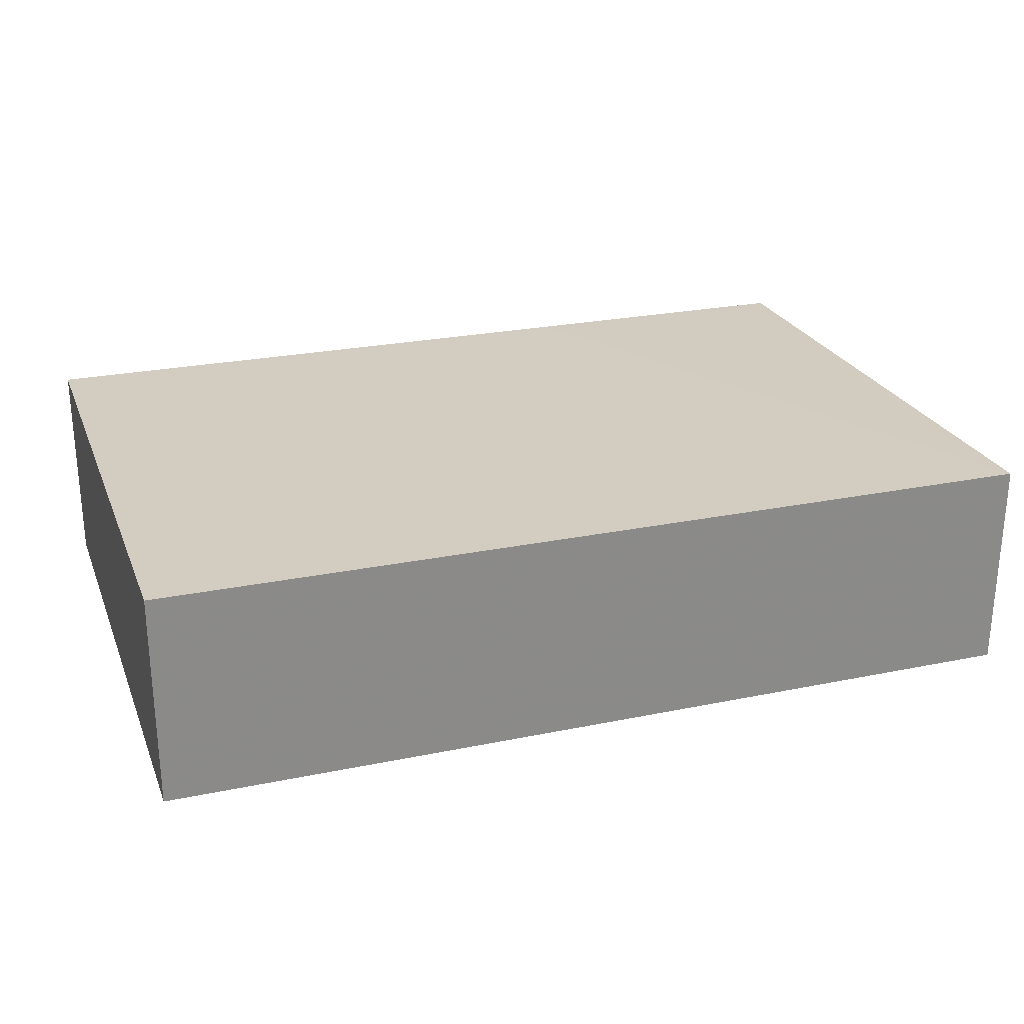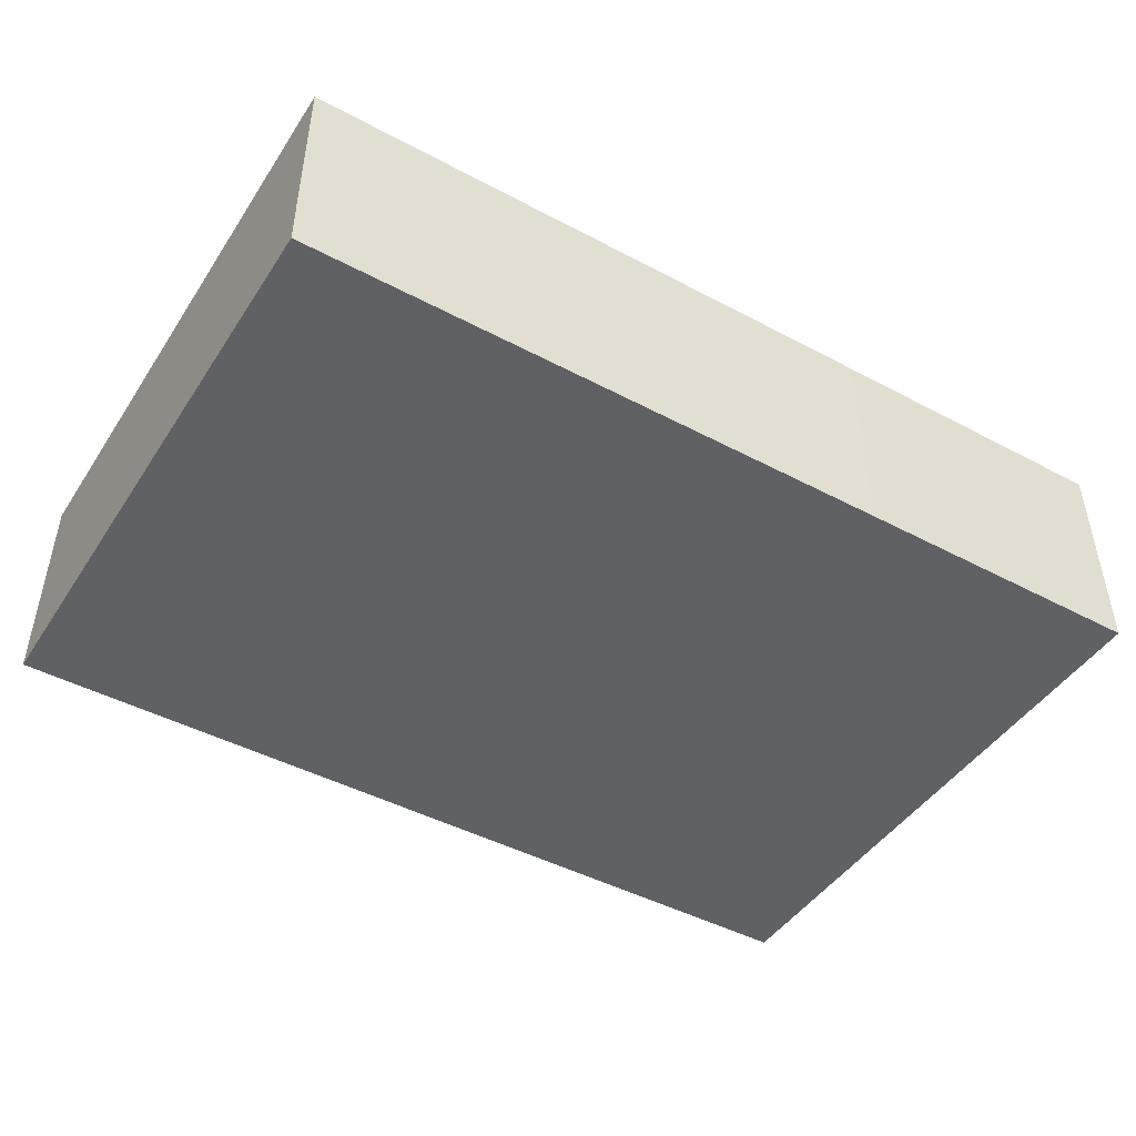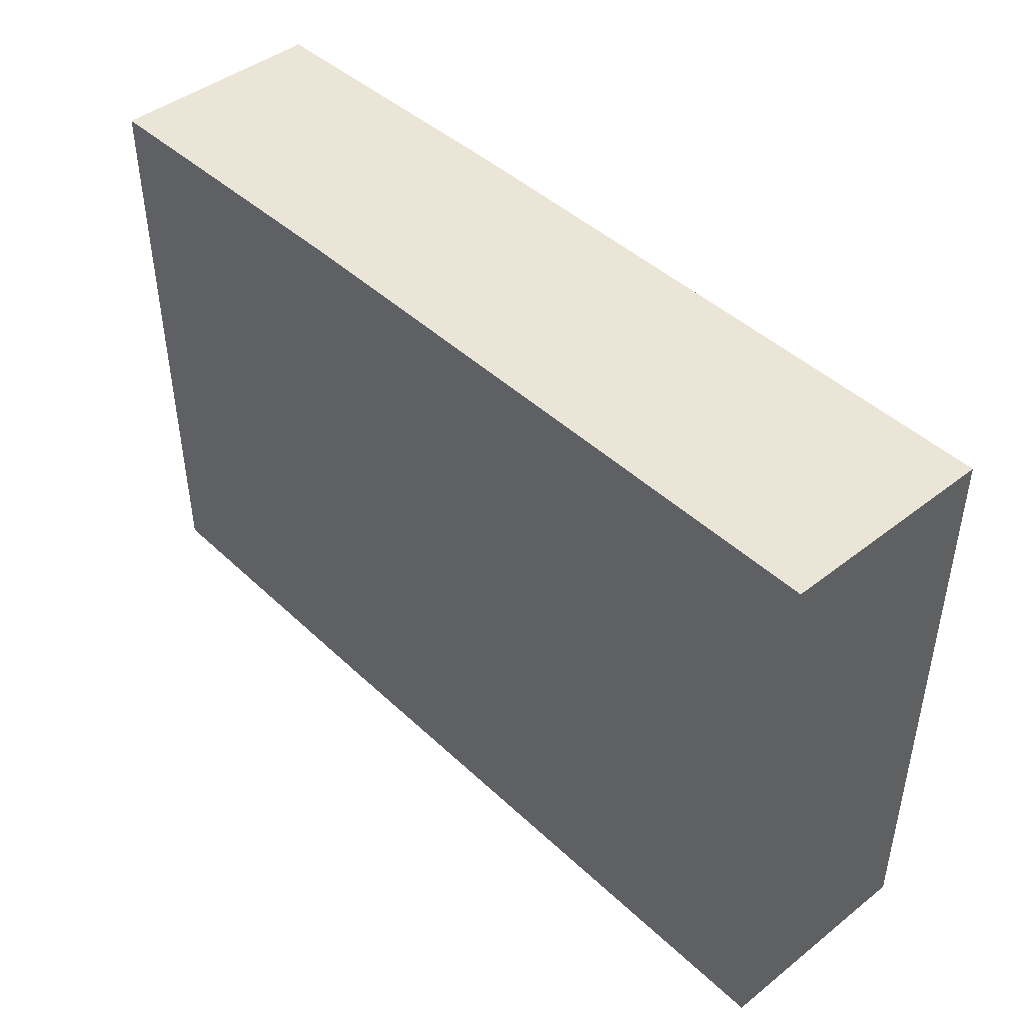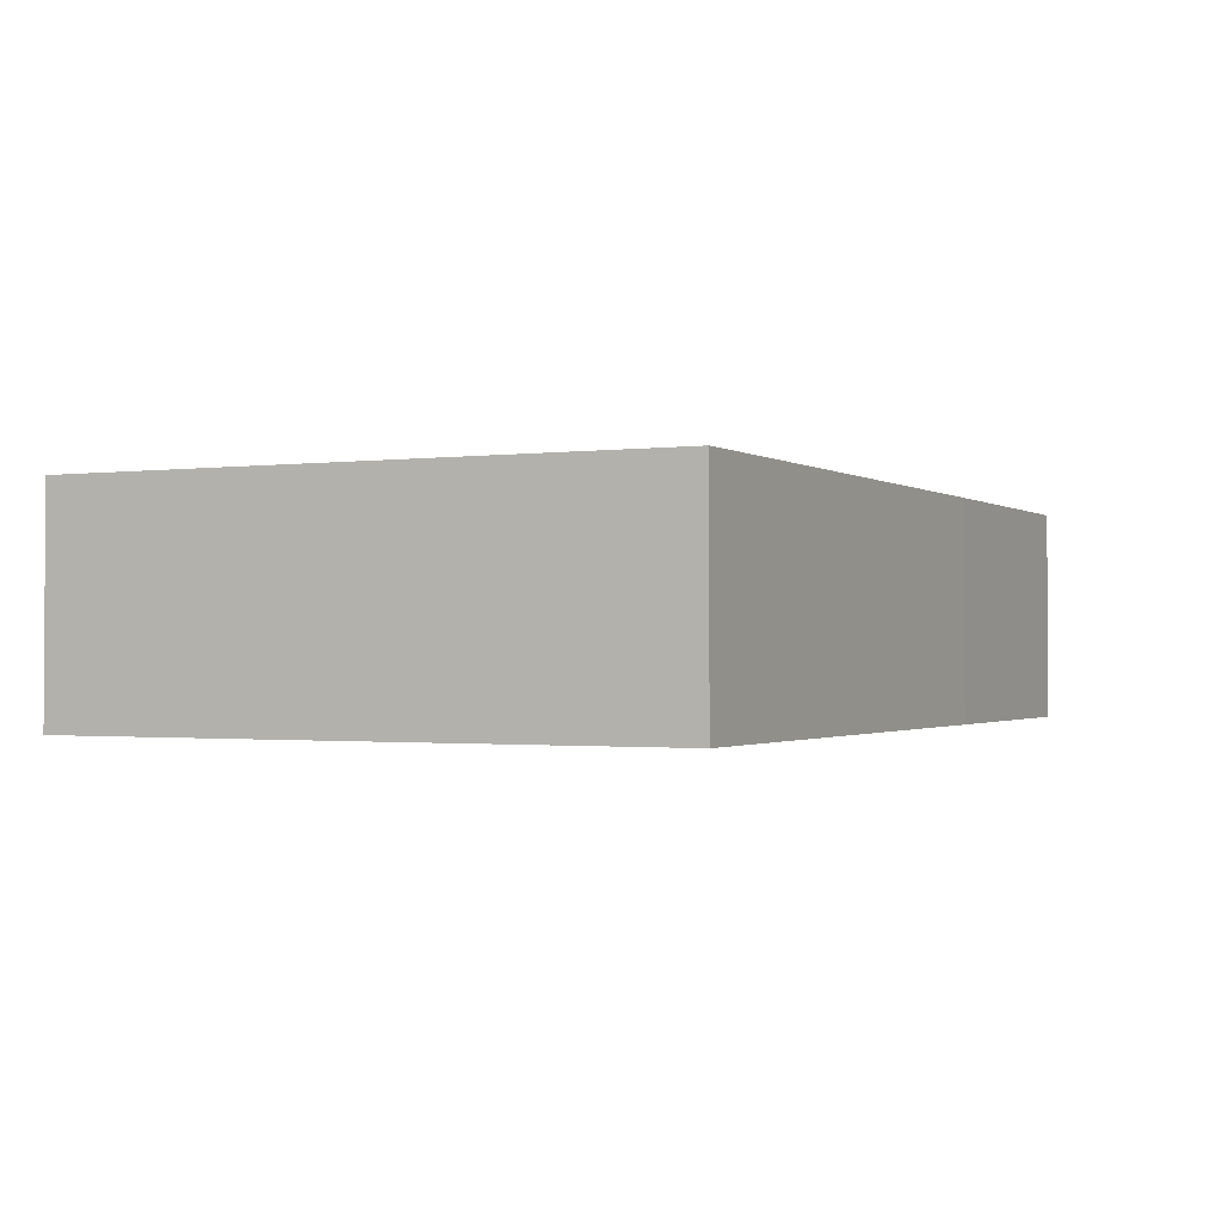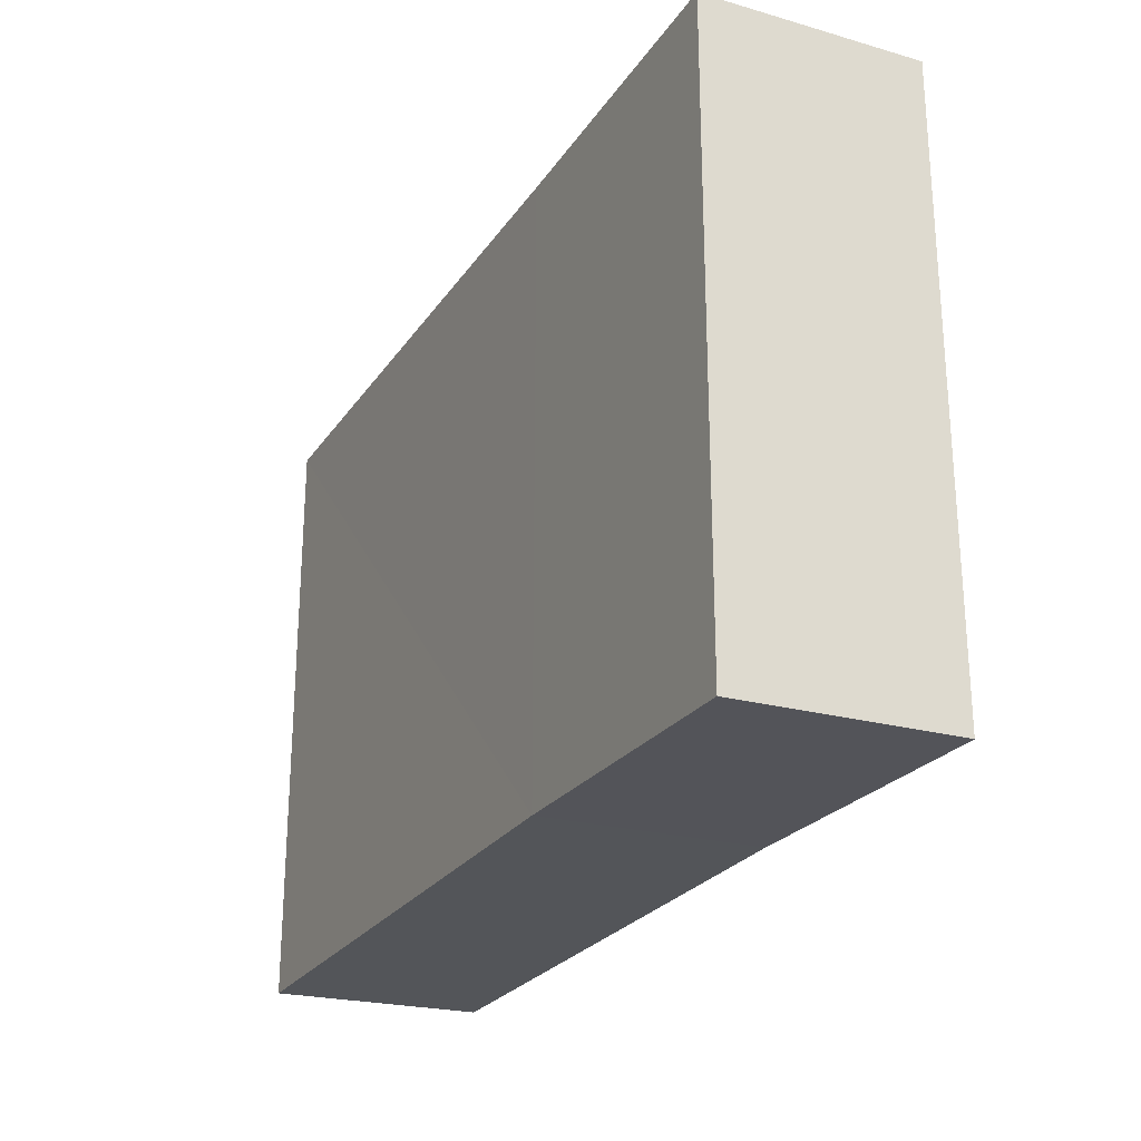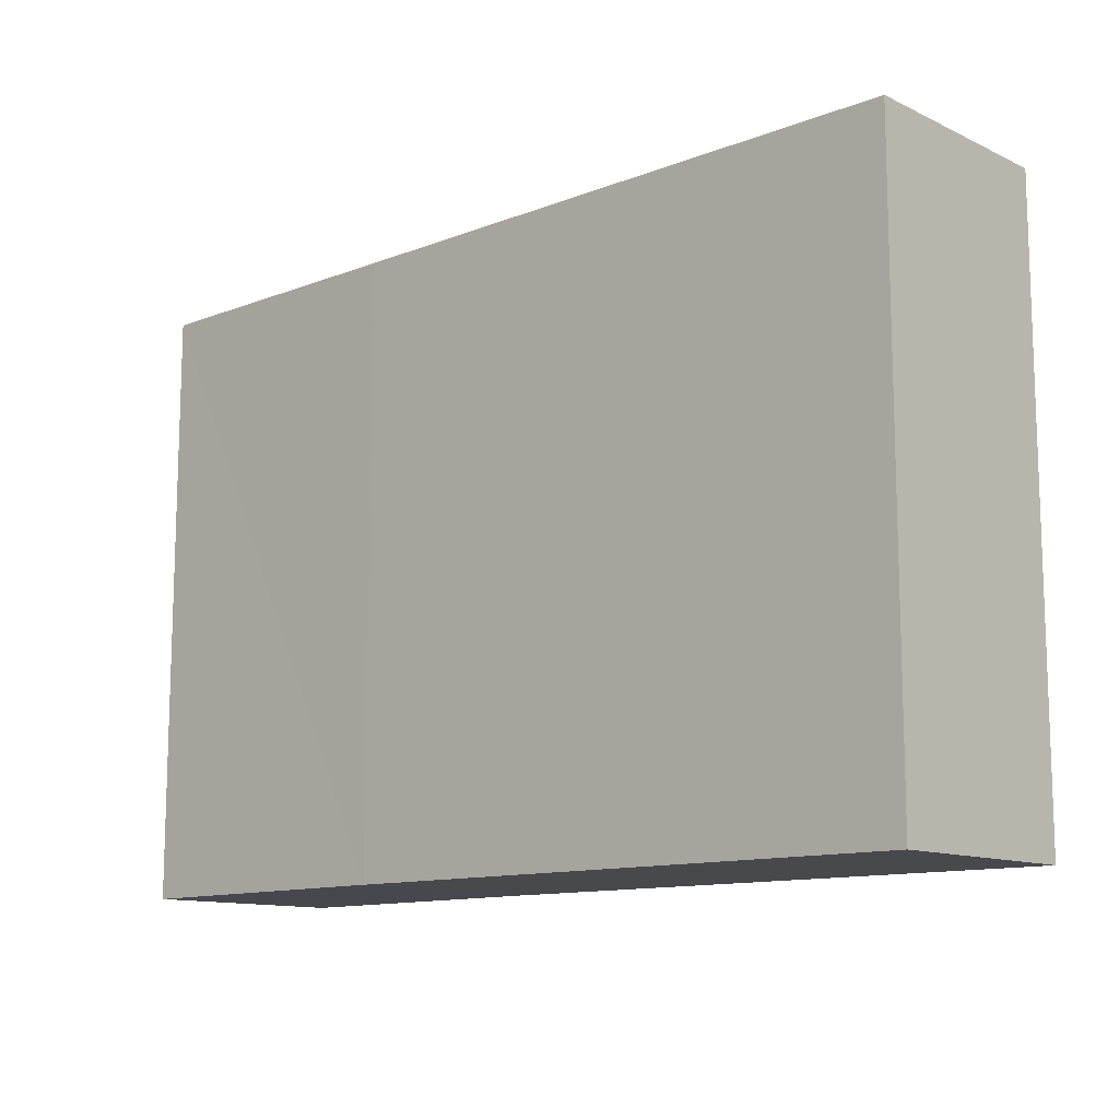
<metadata>
{"format":"obj","ext":"obj","renderer":"f3d","projection":"perspective","resolution":1024,"background":"white","views":[{"elev":24.6,"azim":-18.6,"up":"+Z"},{"elev":-45.9,"azim":-31.5,"up":"+Z"},{"elev":44.6,"azim":-132.9,"up":"+Y"},{"elev":-1.1,"azim":-63.8,"up":"+Z"},{"elev":-24.9,"azim":63.9,"up":"+Y"},{"elev":-11.8,"azim":-137.3,"up":"+Y"}]}
</metadata>
<code>
o 353
v 2203 1859 9.047
v 2203 1859 9.054
v 2203 1859 9.047
v 2203 1859 9.054
v 2203 1859 9.054
v 2203 1859 9.054
v 2203 1859 9.047
v 2203 1859 9.054
v 2203 1859 9.054
v 2203 1859 9.054
v 2203 1859 9.047
v 2203 1859 9.047
v 2203 1859 9.047
v 2203 1859 9.054
v 2203 1859 9.047
v 2203 1859 9.047
v 2203 1859 9.054
v 2203 1859 9.054
v 2203 1859 9.047
v 2203 1859 9.047
v 2203 1859 9.054
v 2203 1859 9.047
v 2203 1859 9.054
v 2203 1859 9.047
f 1 2 3
f 1 4 5
f 6 2 5
f 7 8 4
f 9 10 6
f 11 7 12
f 12 13 3
f 14 13 5
f 14 15 3
f 10 16 15
f 9 16 17
f 18 8 17
f 11 8 19
f 20 16 19
f 11 21 17
f 9 22 19
f 23 13 22
f 24 22 13
f 23 21 2
f 24 2 21

</code>
